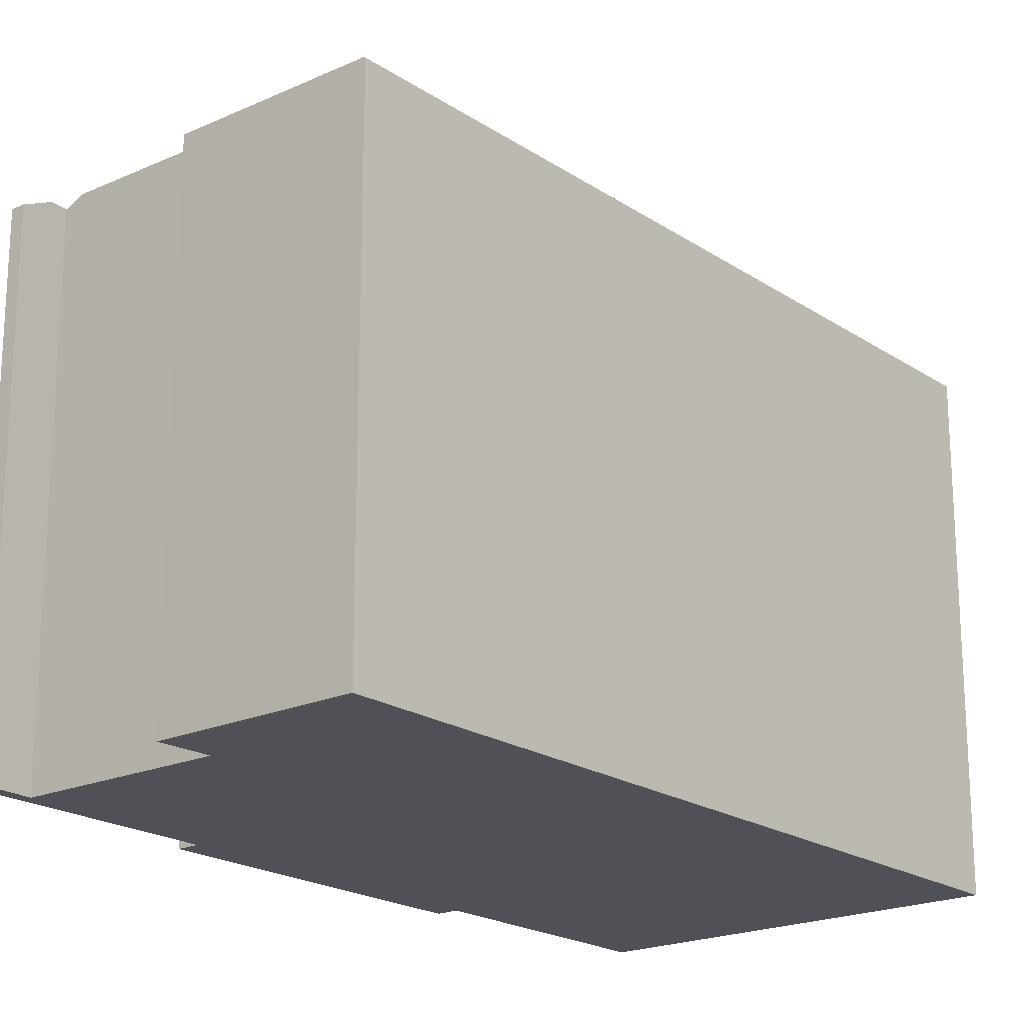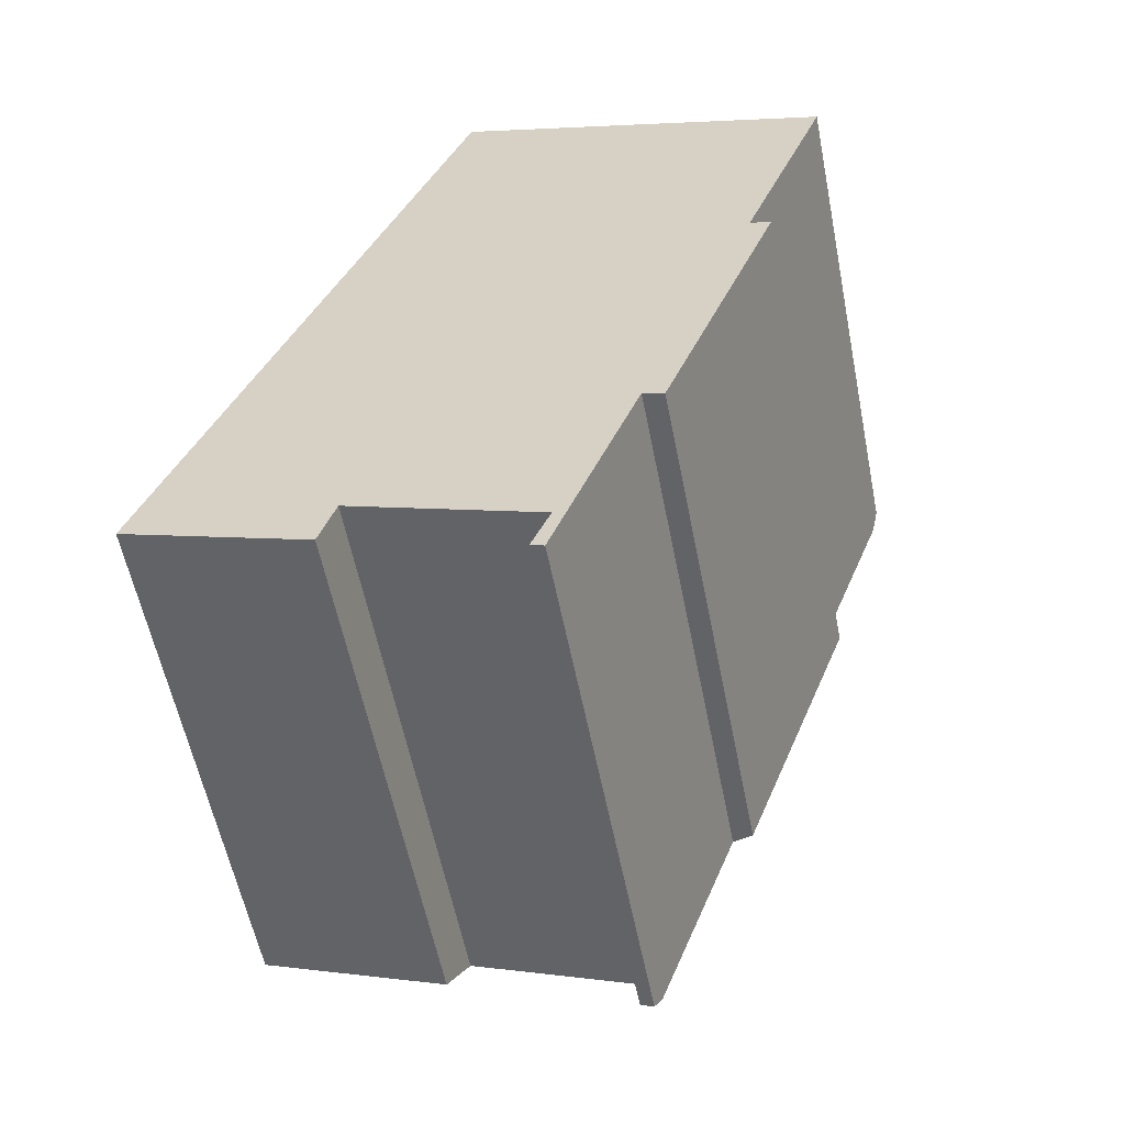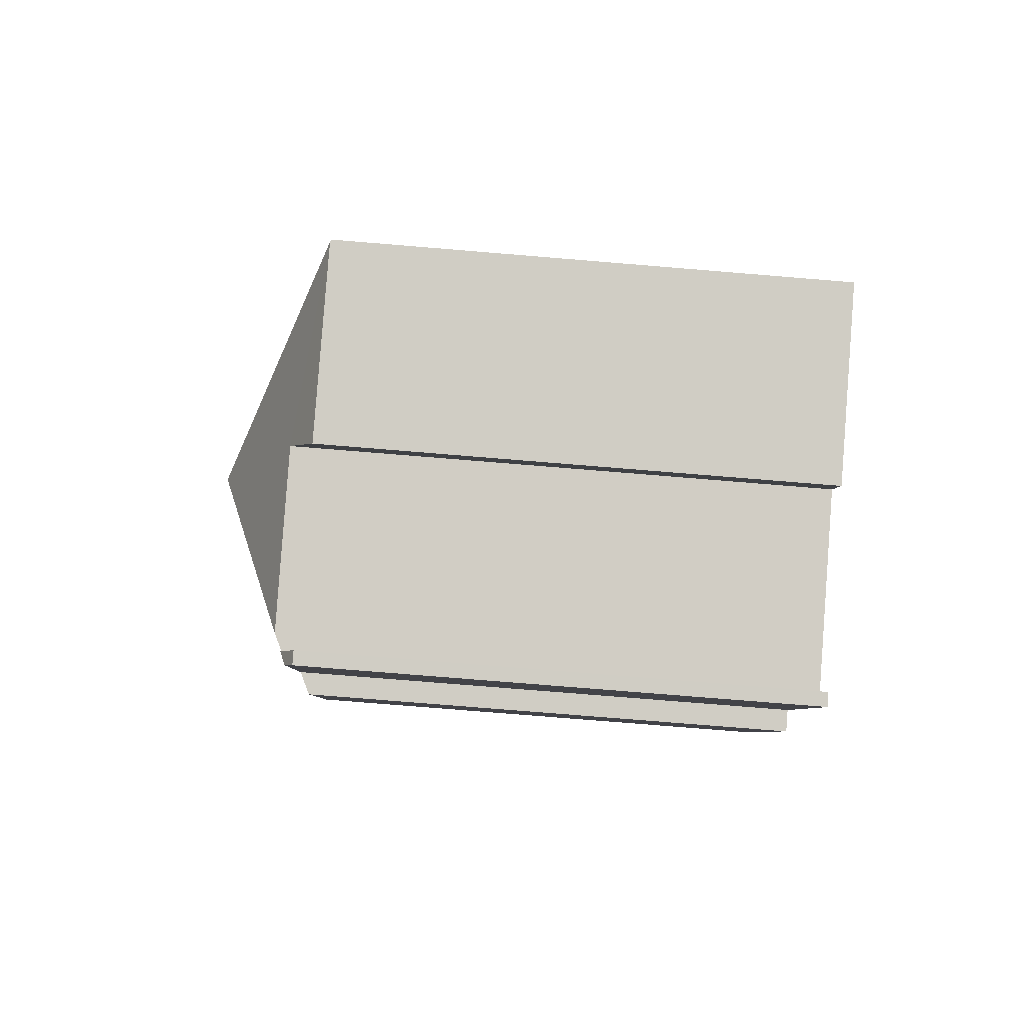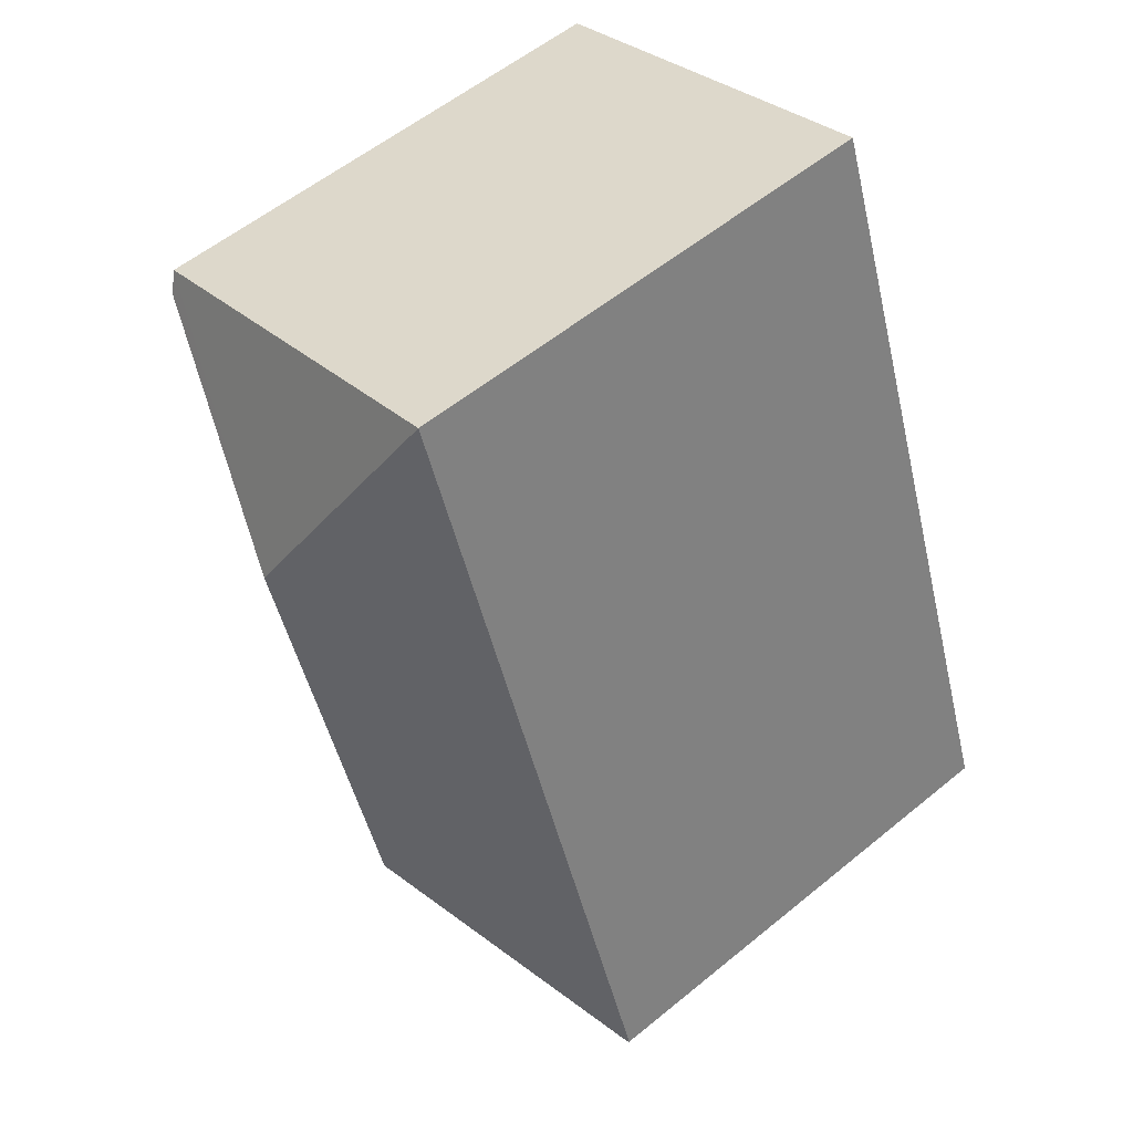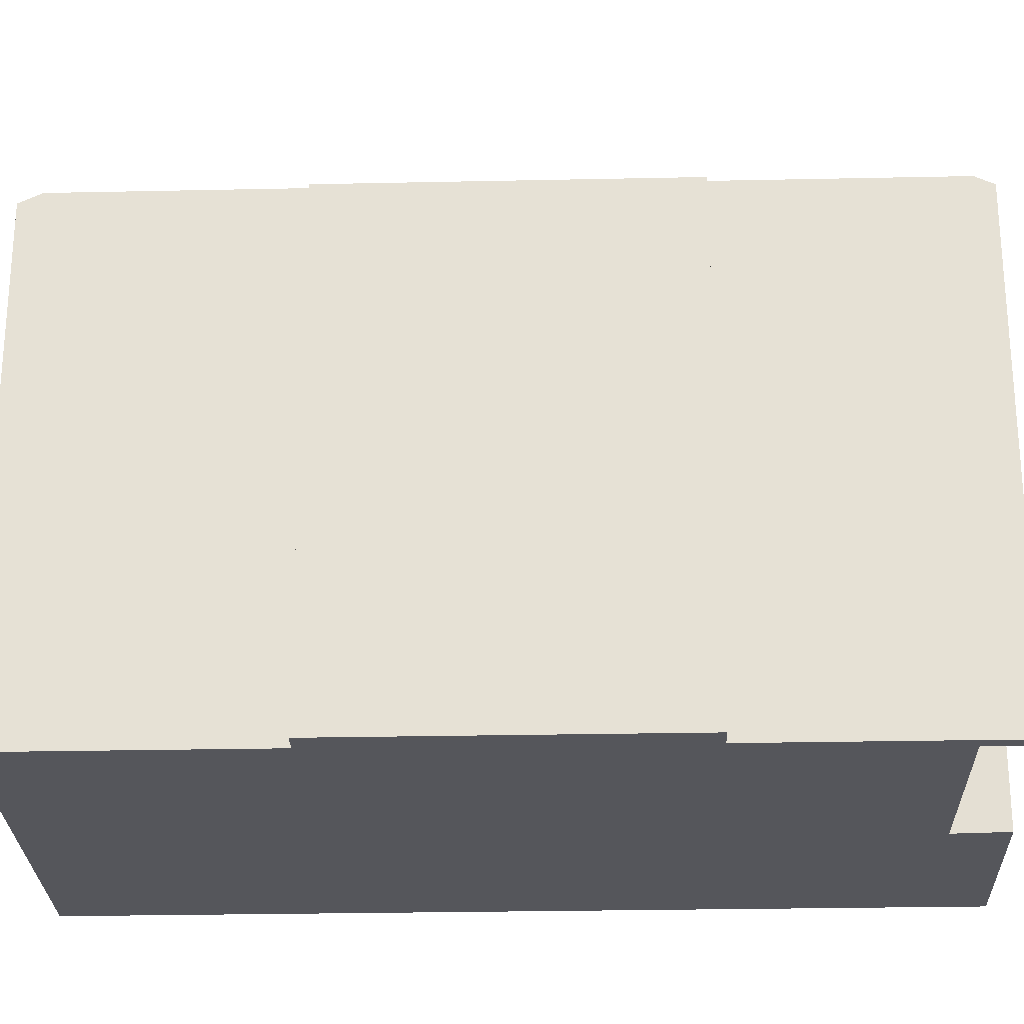
<metadata>
{"format":"obj","ext":"obj","renderer":"f3d","projection":"perspective","resolution":1024,"background":"white","views":[{"elev":-20.3,"azim":-119.9,"up":"+Y"},{"elev":-58.0,"azim":11.2,"up":"+Z"},{"elev":-75.5,"azim":-94.7,"up":"+Z"},{"elev":56.8,"azim":-130.5,"up":"+Z"},{"elev":-26.2,"azim":112.3,"up":"+Y"}]}
</metadata>
<code>
v  7.727 16.94 3.493
v  5.637 14.84 -0.497
v  0.059 14.13 -0.022
v  5.188 14.13 -1.926
v  10.4 14.8 -2.335
v  8.171 14.1 22
v  0 14.1 8.636e-16
v  11.72 16.94 14.26
v  18.9 14.1 18.02
v  18.68 14.39 17.45
v  10.69 14.57 -2.972
v  13.12 14.4 2.517
v  10.91 14.4 -3.444
v  10.88 14.56 -2.519
v  17 14.1 11.15
v  13.71 14.1 2.297
v  16.42 14.39 11.36
v  10.36 14.16 -3.789
v  10.73 14.16 -3.928
v  10.36 2.32e-16 -3.789
v  10.73 2.405e-16 -3.928
v  5.637 3.043e-17 -0.497
v  10.88 1.542e-16 -2.519
v  10.4 1.43e-16 -2.335
v  5.188 1.179e-16 -1.926
v  0 0 0
v  0.059 1.347e-18 -0.022
v  13.12 -1.541e-16 2.517
v  13.71 -1.407e-16 2.297
v  10.69 1.82e-16 -2.972
v  8.171 -1.347e-15 22
v  18.9 -1.104e-15 18.02
v  16.42 -6.958e-16 11.36
v  18.68 -1.068e-15 17.45
v  17 -6.827e-16 11.15
v  10.91 2.109e-16 -3.444
g defaultobject
f 1 2 3
f 4 3 2
f 5 2 1
f 6 3 7
f 3 6 1
f 1 6 8
f 9 8 6
f 8 9 10
f 11 12 13
f 12 11 14
f 12 14 5
f 12 5 1
f 12 15 16
f 15 12 1
f 15 1 17
f 17 1 8
f 17 8 10
f 18 13 19
f 13 18 11
f 19 20 18
f 20 19 21
f 14 2 5
f 2 14 22
f 22 14 23
f 22 23 24
f 25 3 4
f 3 25 7
f 7 25 26
f 26 25 27
f 16 28 12
f 28 16 29
f 18 14 11
f 14 18 23
f 23 18 20
f 23 20 30
f 26 6 7
f 6 26 31
f 22 4 2
f 4 22 25
f 9 17 10
f 17 9 32
f 17 32 33
f 33 32 34
f 15 29 16
f 29 15 35
f 28 13 12
f 13 28 19
f 19 28 21
f 21 28 36
f 31 9 6
f 9 31 32
f 33 15 17
f 15 33 35
f 29 35 33
f 31 34 32
f 34 31 33
f 33 31 26
f 33 26 28
f 33 28 29
f 28 26 22
f 28 22 23
f 23 22 24
f 22 26 25
f 25 26 27
f 23 36 28
f 36 23 30
f 36 30 20
f 36 20 21

</code>
